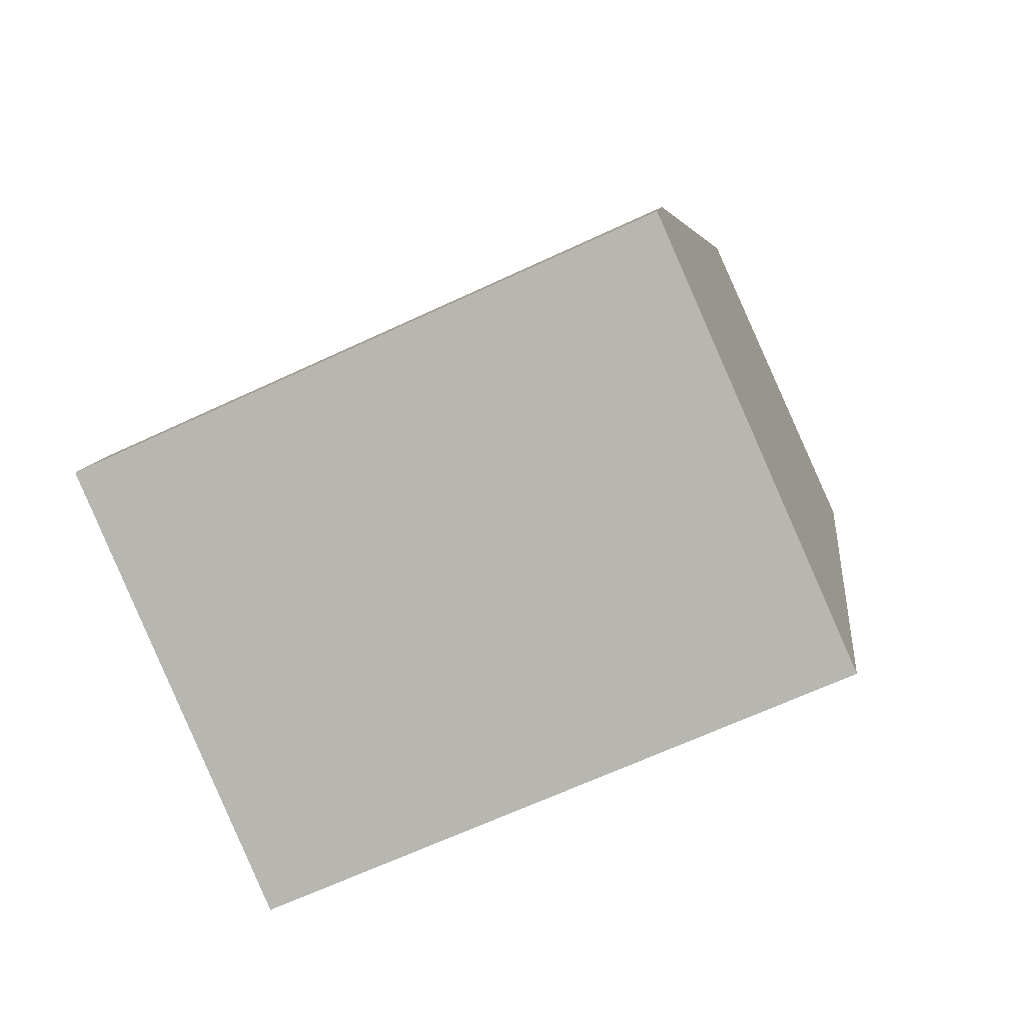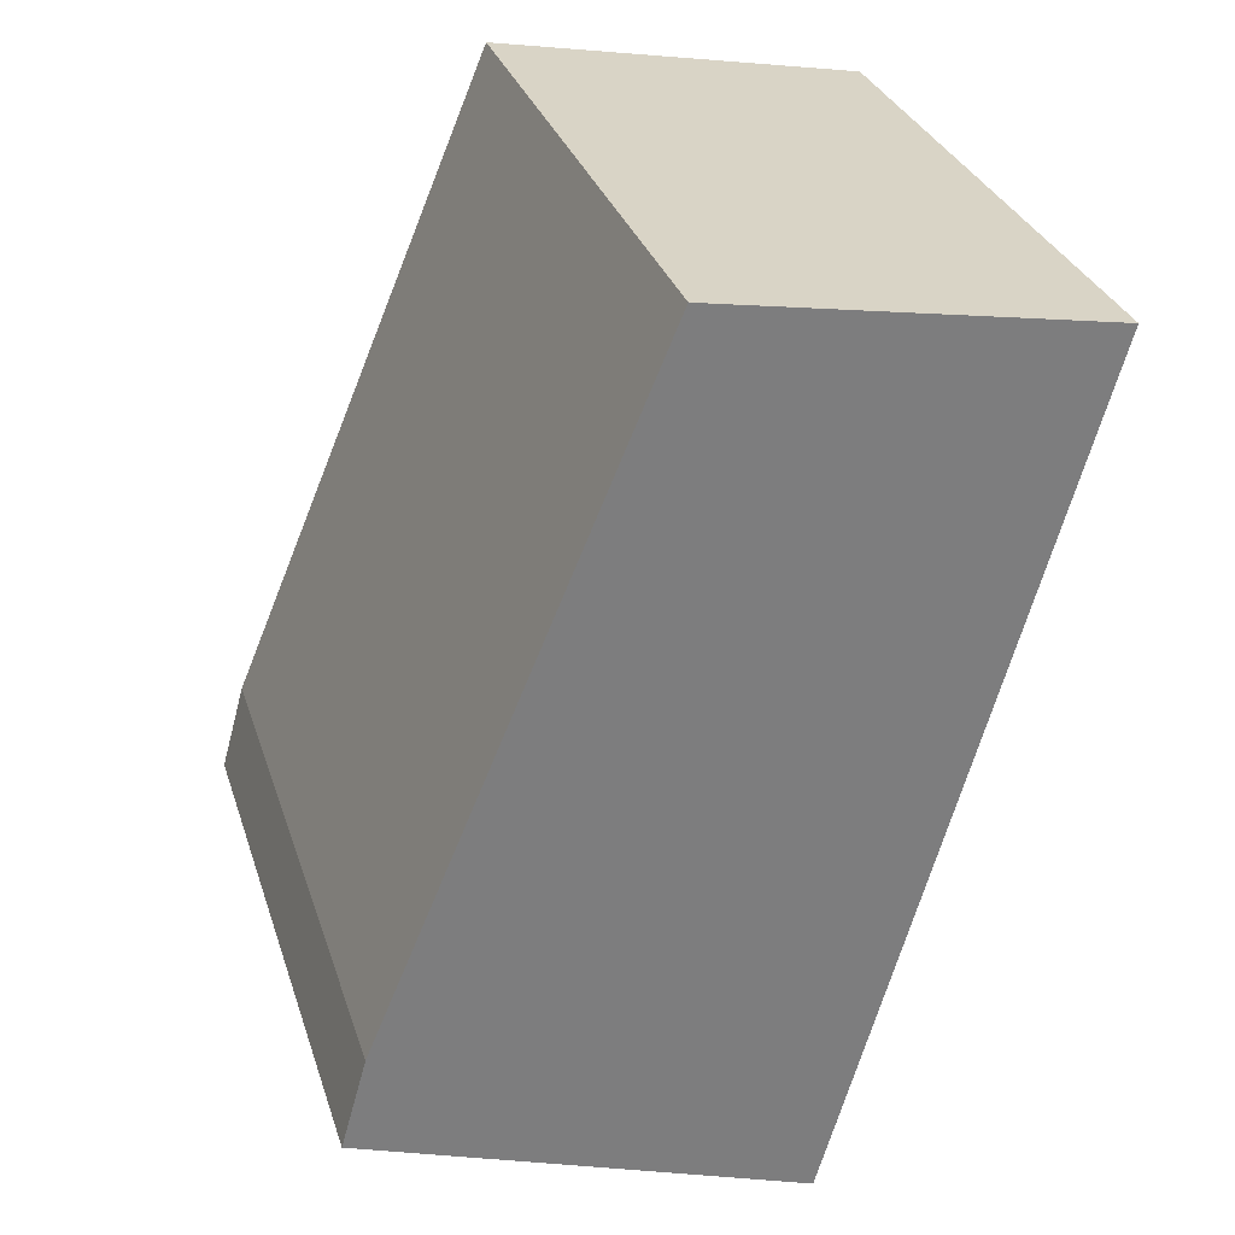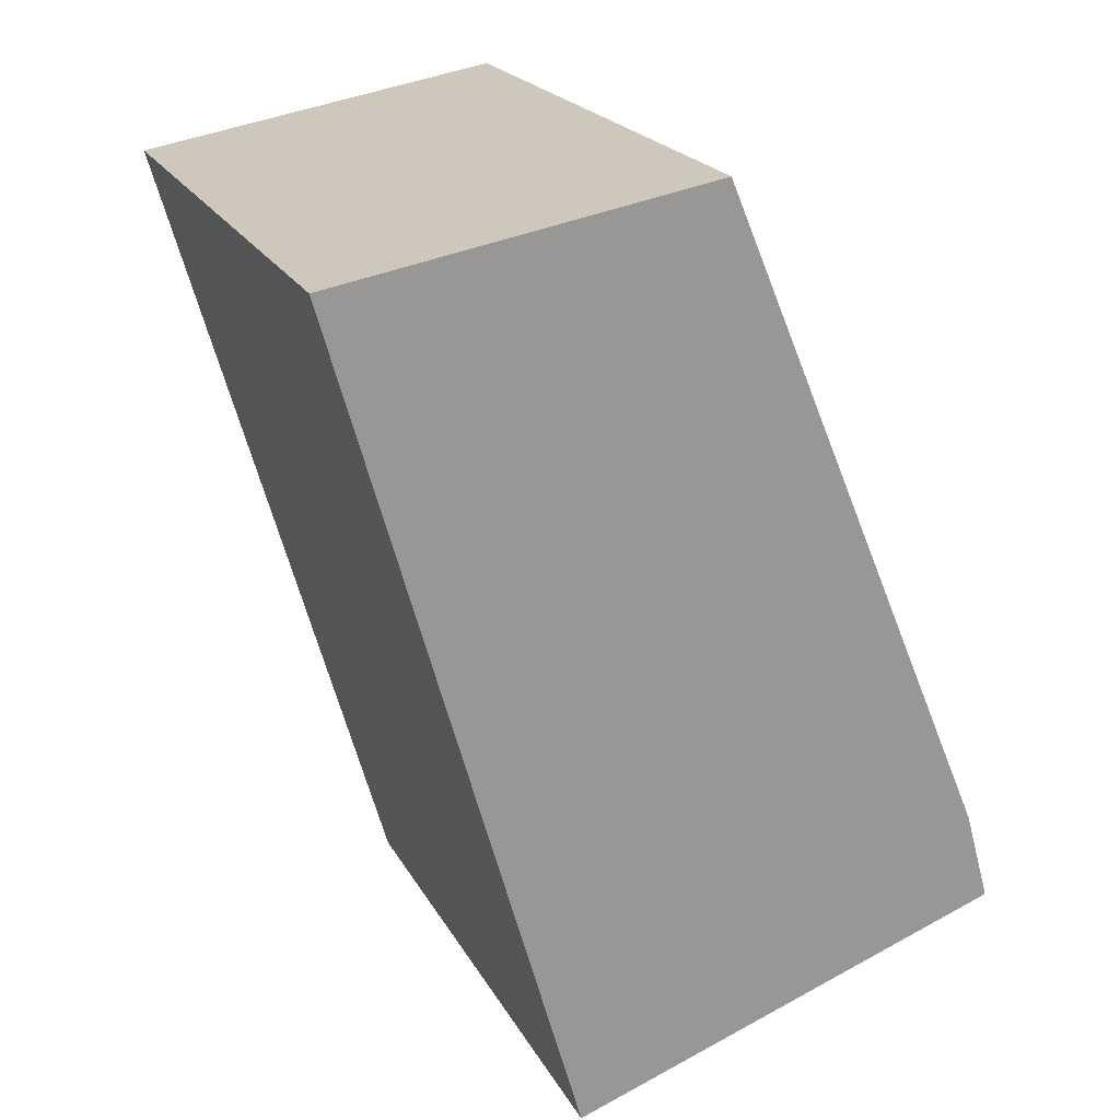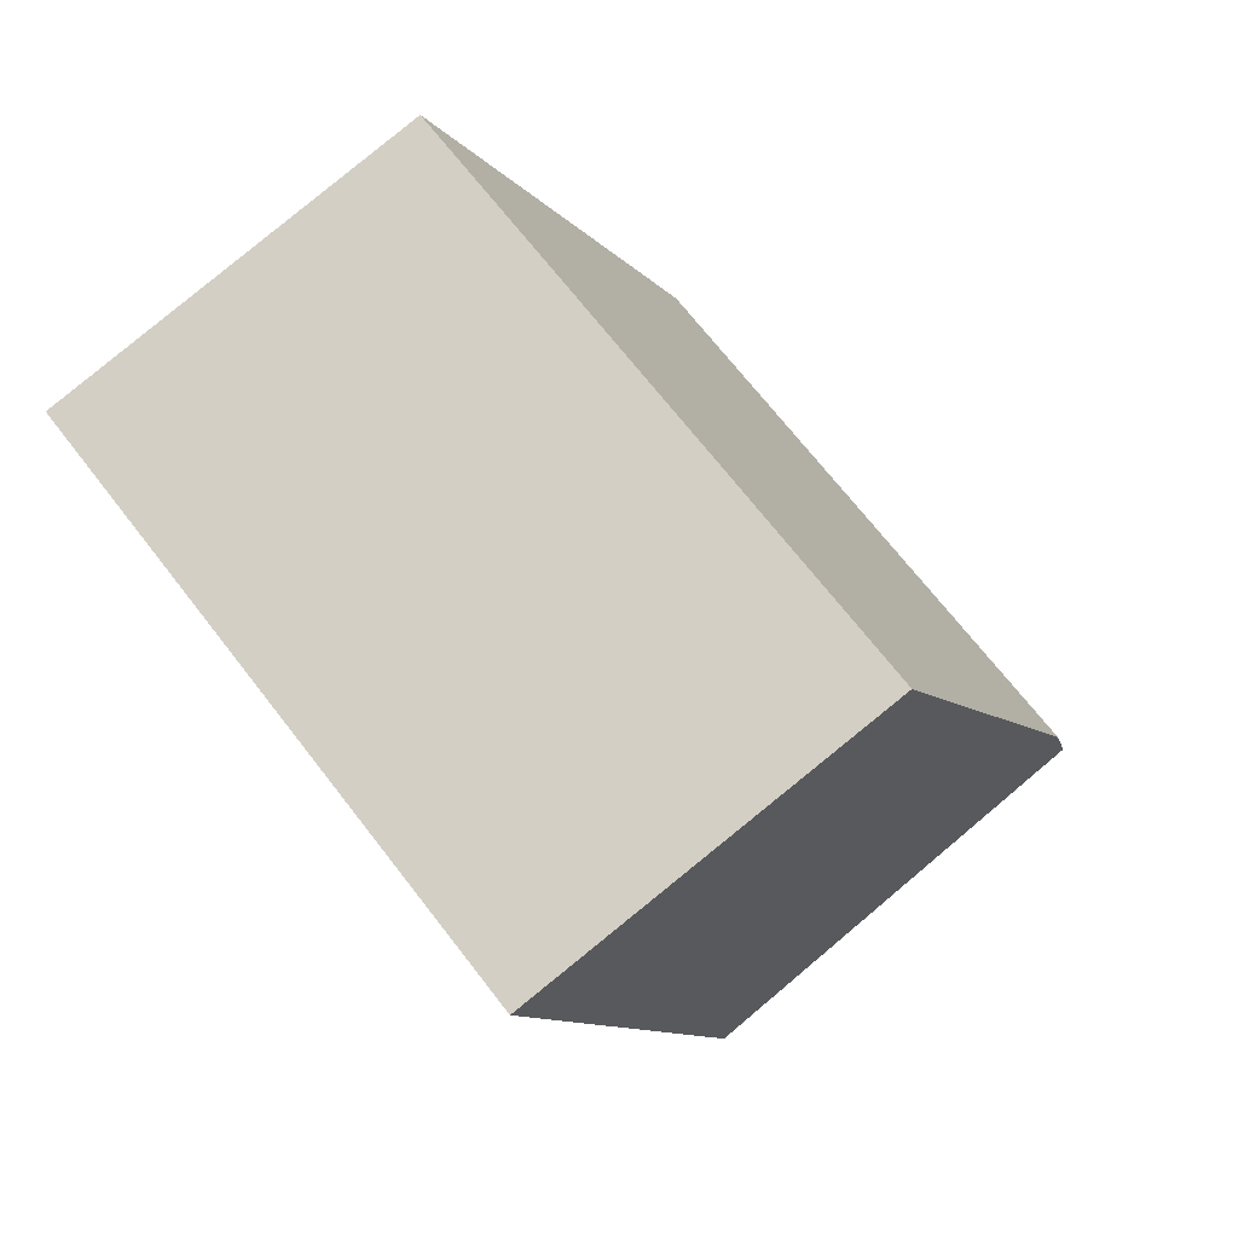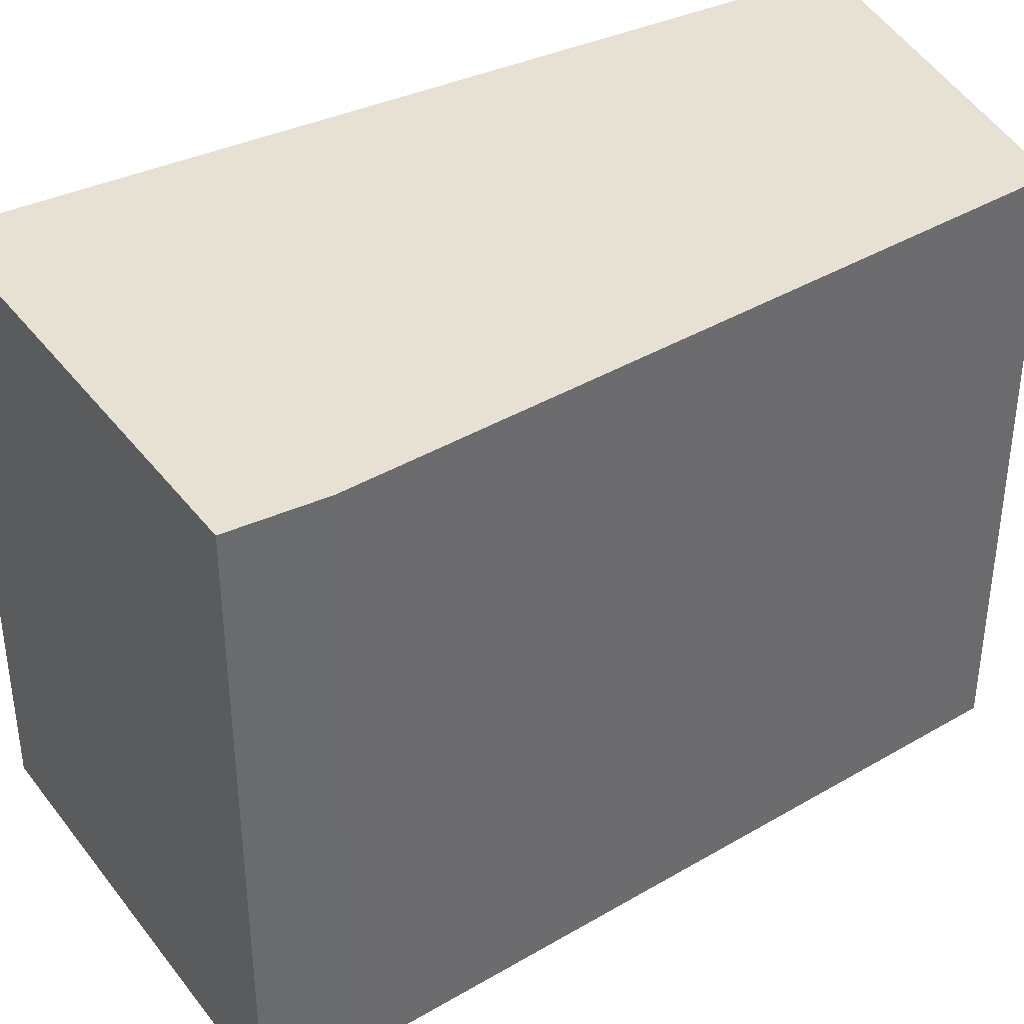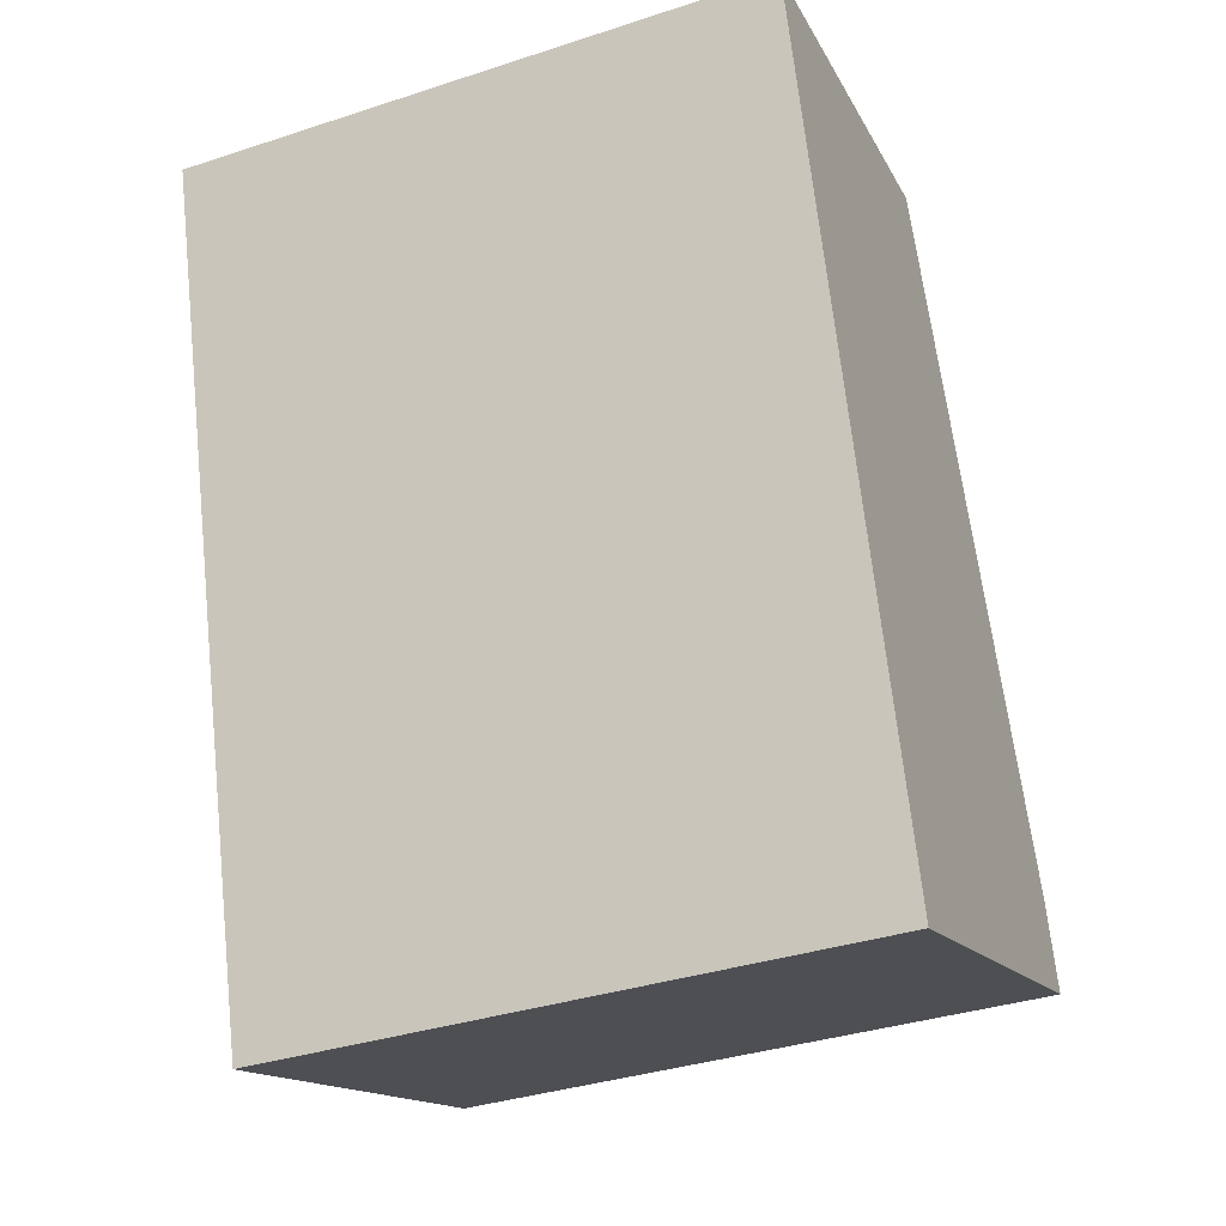
<metadata>
{"format":"obj","ext":"obj","renderer":"f3d","projection":"perspective","resolution":1024,"background":"white","views":[{"elev":-65.7,"azim":-64.8,"up":"+Z"},{"elev":30.9,"azim":-16.6,"up":"+Z"},{"elev":21.1,"azim":158.5,"up":"+Z"},{"elev":70.1,"azim":142.2,"up":"+Z"},{"elev":39.4,"azim":-103.6,"up":"+Y"},{"elev":-36.2,"azim":113.1,"up":"+Z"}]}
</metadata>
<code>
v  0.096 2.334 0.345
v  1.666 2.334 -0.599
v  0 2.334 1.429e-16
v  2.581 2.334 2.616
v  1.152 2.334 2.868
v  2.581 -1.602e-16 2.616
v  1.666 3.668e-17 -0.599
v  0 0 0
v  0.096 -2.113e-17 0.345
v  1.152 -1.756e-16 2.868
g defaultobject
f 1 2 3
f 2 1 4
f 4 1 5
f 6 2 4
f 2 6 7
f 7 3 2
f 3 7 8
f 8 1 3
f 1 8 9
f 9 5 1
f 5 9 10
f 10 4 5
f 4 10 6
f 10 7 6
f 7 10 9
f 7 9 8

</code>
